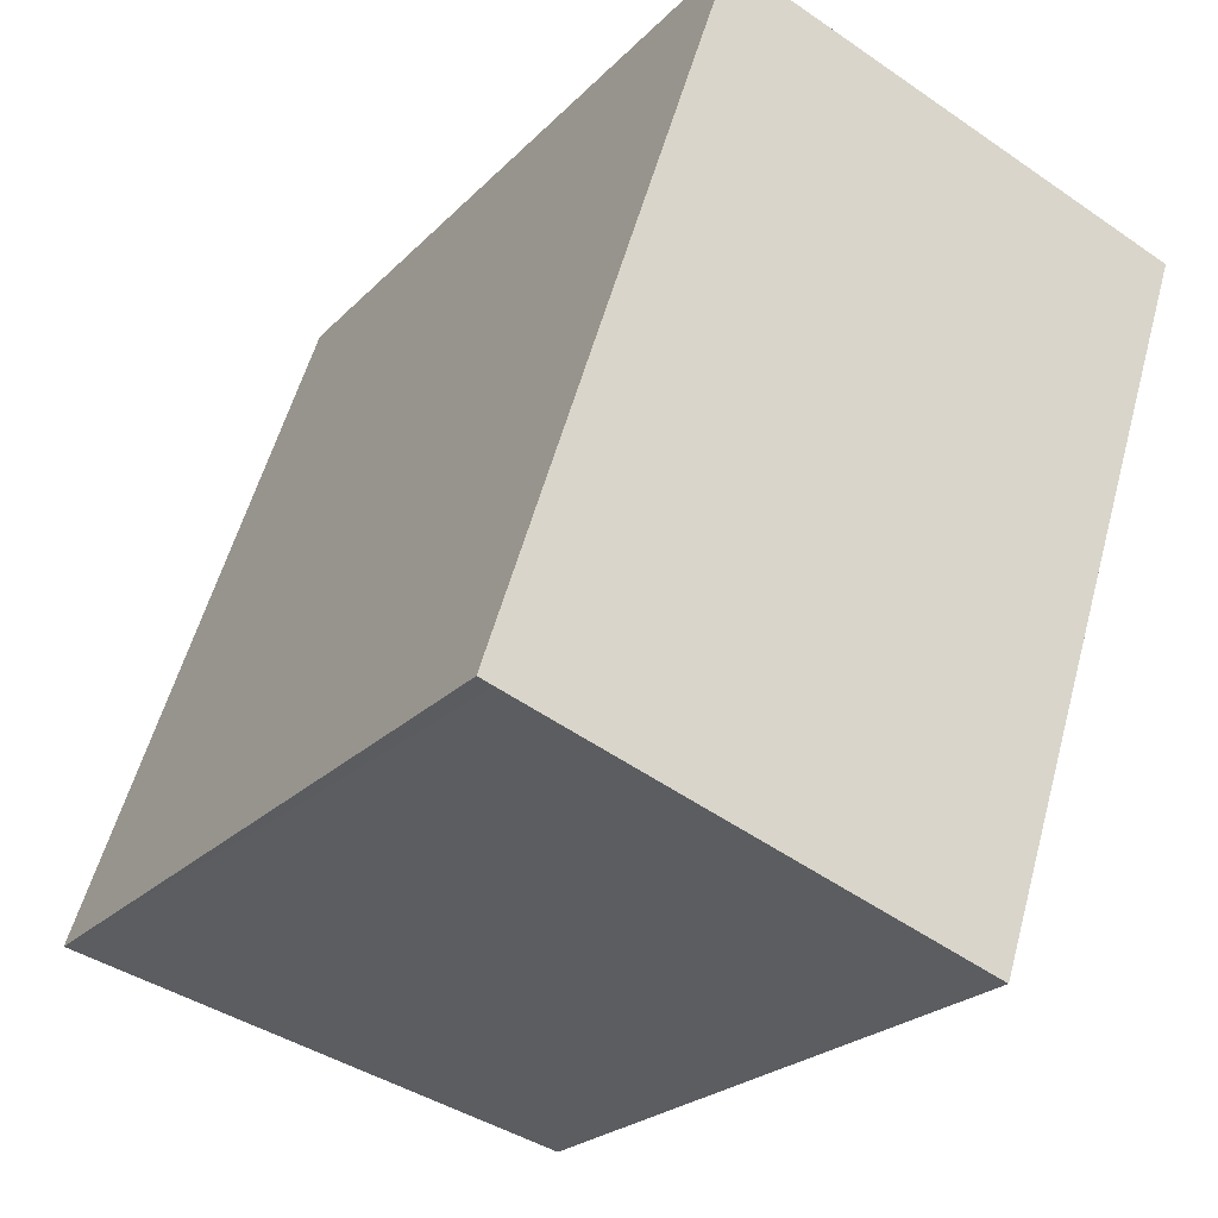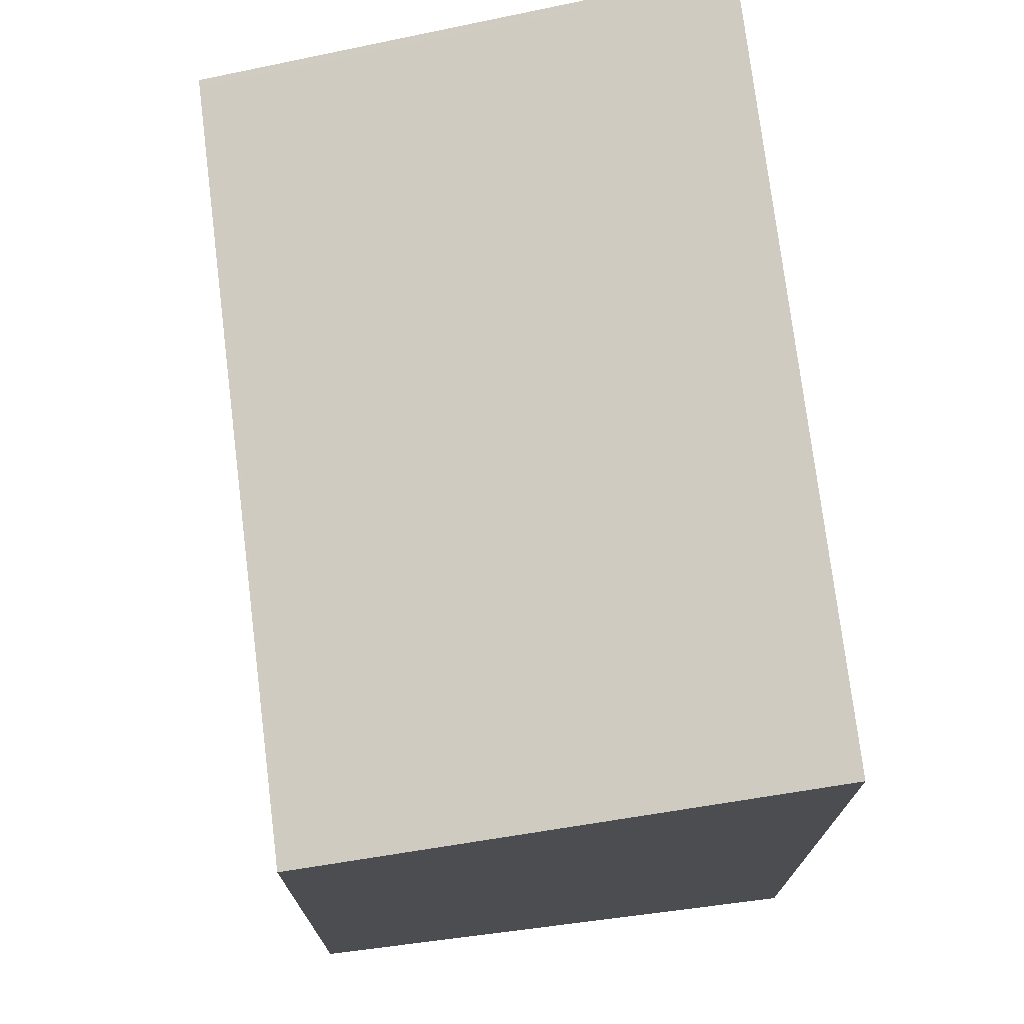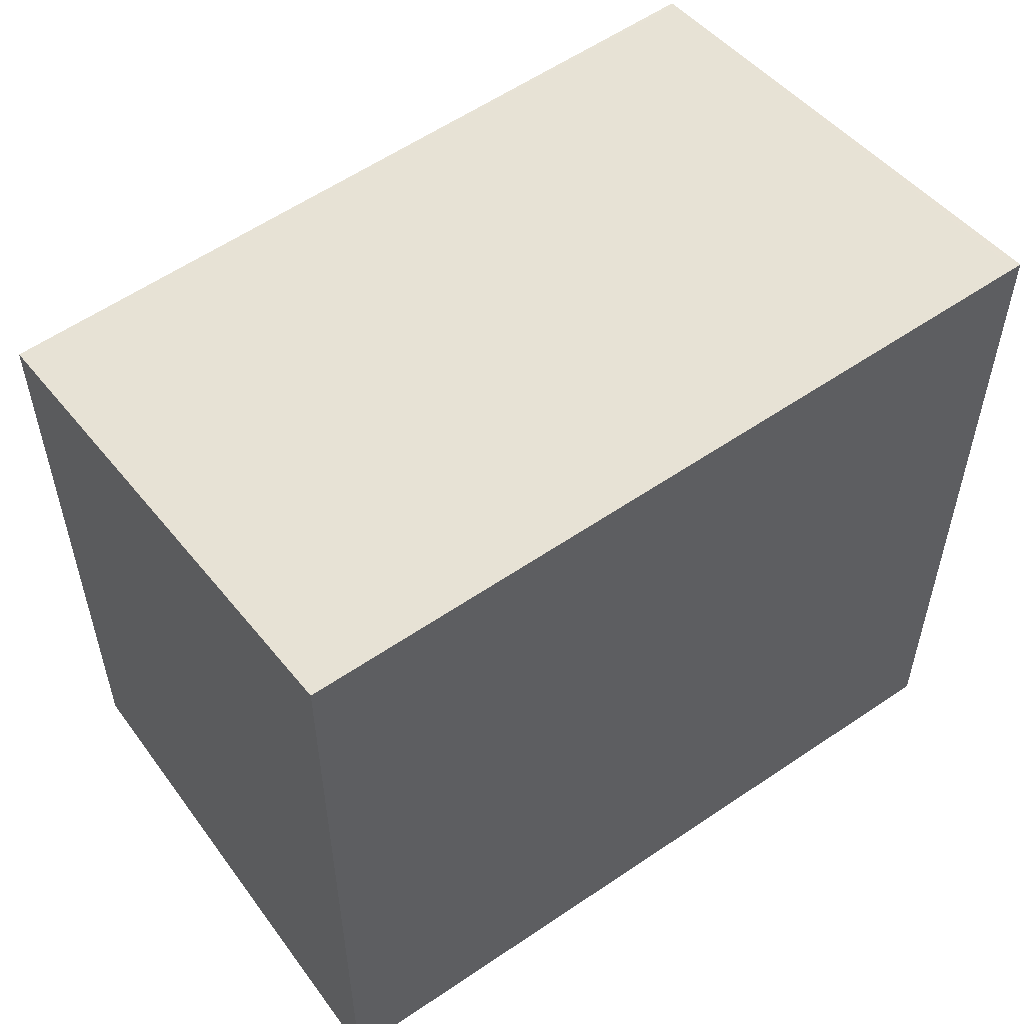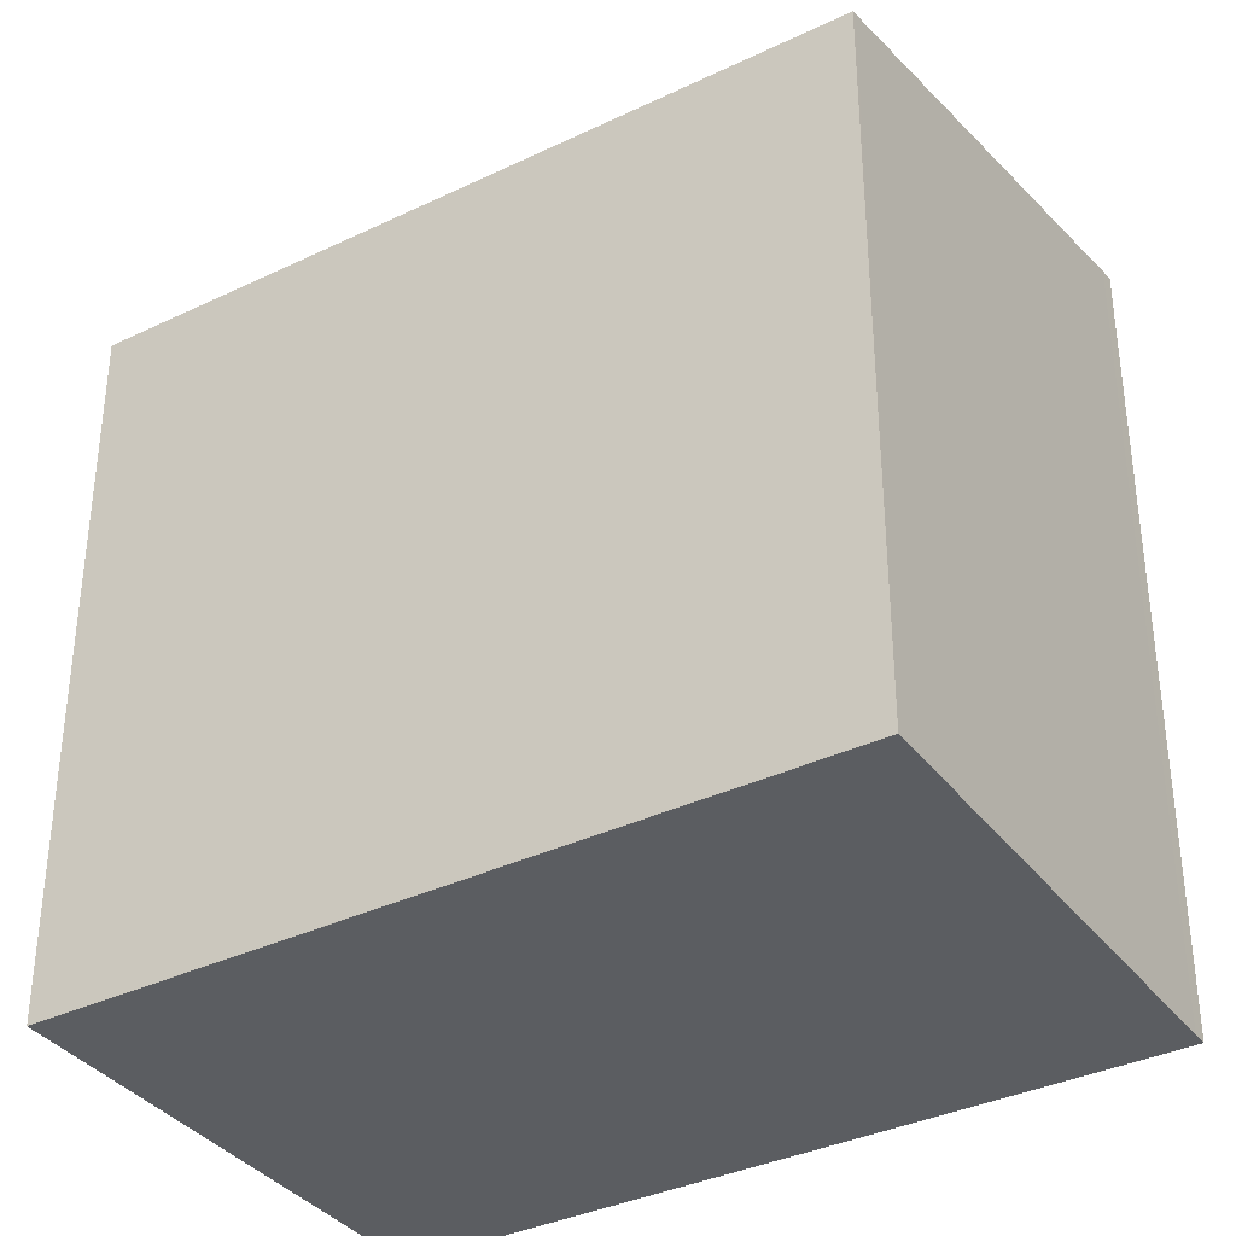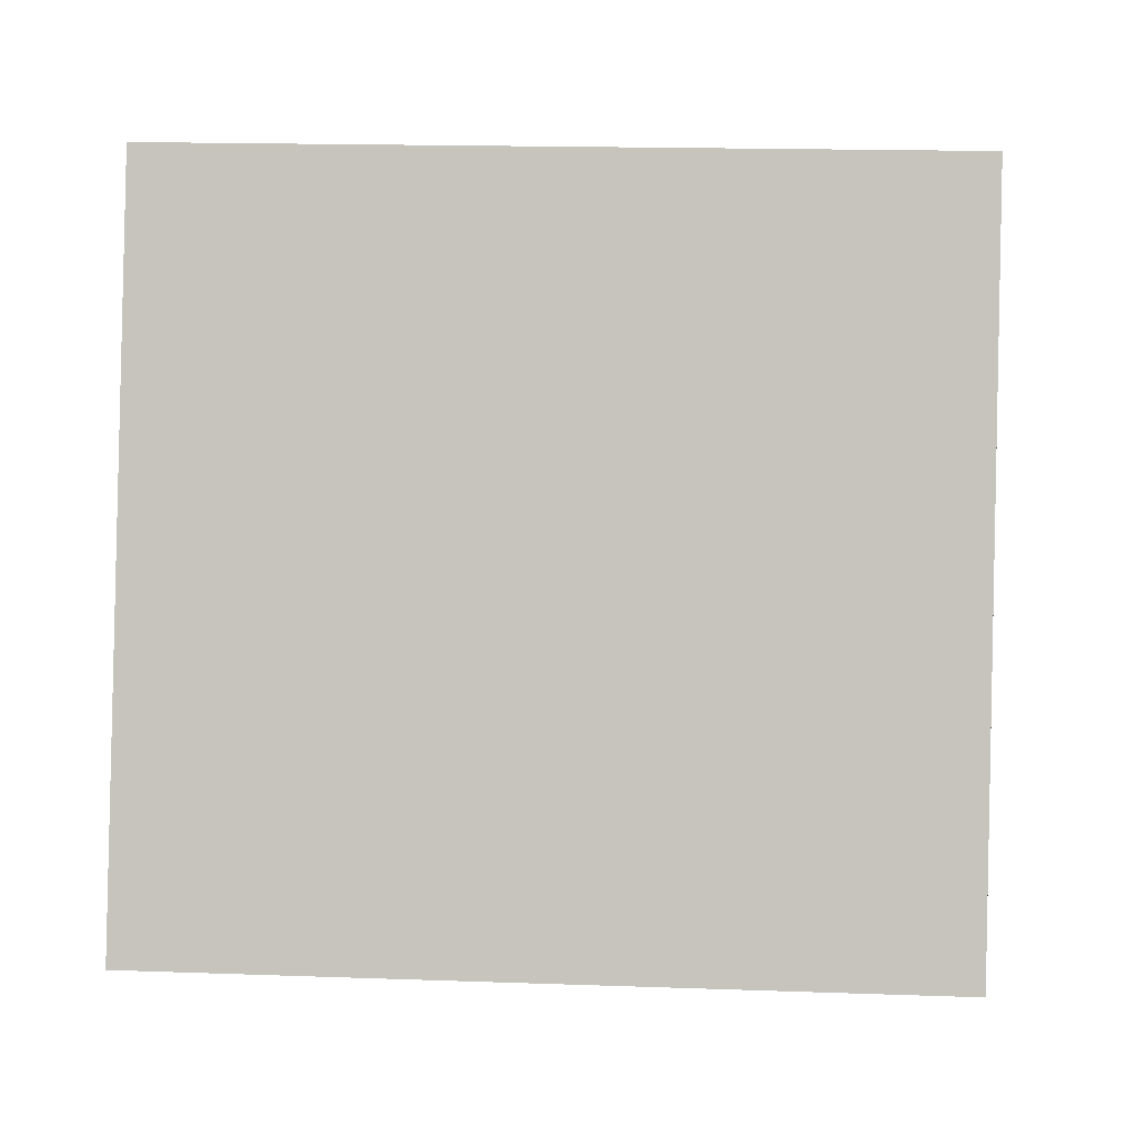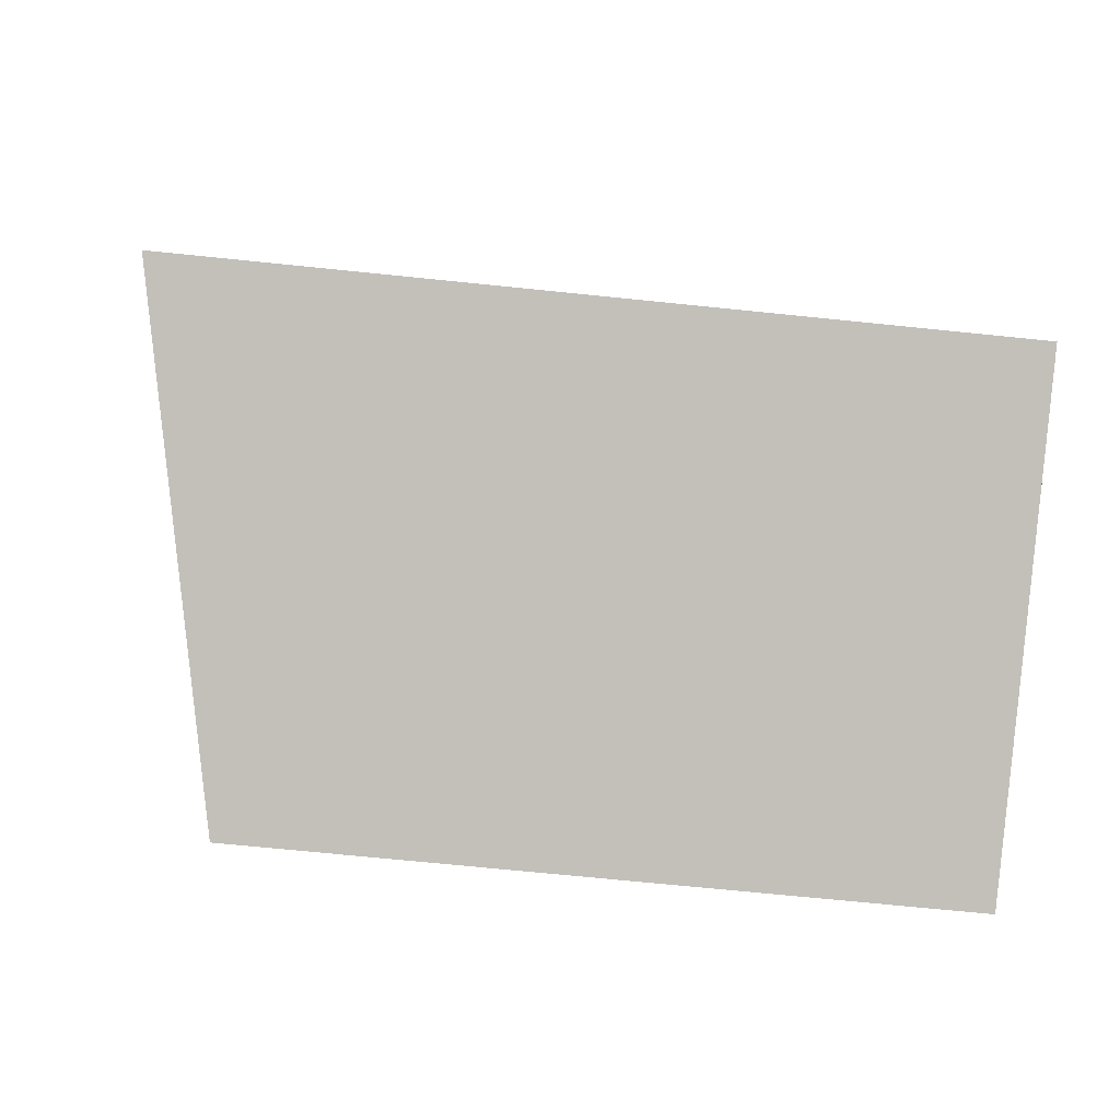
<metadata>
{"format":"obj","ext":"obj","renderer":"f3d","projection":"perspective","resolution":1024,"background":"white","views":[{"elev":-23.4,"azim":148.4,"up":"+Y"},{"elev":74.6,"azim":11.1,"up":"+Z"},{"elev":57.9,"azim":72.8,"up":"+Z"},{"elev":-36.1,"azim":-39.8,"up":"+Z"},{"elev":17.4,"azim":94.0,"up":"+Y"},{"elev":-68.5,"azim":84.1,"up":"+Y"}]}
</metadata>
<code>
v -2438 -478 2.731
v -2436 -477.4 3.143
v -2435 -480.2 3.148
v -2437 -480.9 2.736
v -2436 -477.4 3.143
v -2438 -478.1 2.731
v -2435 -480.3 3.135
v -2436 -477.5 3.13
v -2436 -477.4 3.13
v -2437 -480.9 2.739
v -2438 -478.1 2.734
v -2438 -478 2.734
v -2437 -480.8 2.739
v -2437 -480.8 2.736
v -2435 -480.2 3.135
v -2435 -480.2 3.148
v -2438 -478 2.734
v -2438 -478 2.731
v -2438 -478 0
v -2438 -478 0
v -2436 -477.4 3.143
v -2436 -477.4 3.143
v -2436 -477.4 0
v -2436 -477.4 -4.441e-16
v -2435 -480.3 3.135
v -2435 -480.2 3.148
v -2435 -480.2 -4.441e-16
v -2435 -480.3 0
v -2437 -480.8 2.736
v -2437 -480.9 2.736
v -2437 -480.9 0
v -2437 -480.8 0
v -2435 -480.2 3.148
v -2436 -477.4 3.143
v -2436 -477.4 -4.441e-16
v -2435 -480.2 0
v -2438 -478 2.731
v -2438 -478.1 2.731
v -2438 -478.1 0
v -2438 -478 0
v -2437 -480.9 2.739
v -2435 -480.3 3.135
v -2435 -480.3 0
v -2437 -480.9 0
v -2436 -477.4 3.143
v -2436 -477.4 3.13
v -2436 -477.4 4.441e-16
v -2436 -477.4 0
v -2437 -480.9 2.736
v -2437 -480.9 2.739
v -2437 -480.9 0
v -2437 -480.9 0
v -2436 -477.4 3.13
v -2438 -478 2.734
v -2438 -478 0
v -2436 -477.4 4.441e-16
v -2438 -478.1 2.731
v -2437 -480.8 2.736
v -2437 -480.8 0
v -2438 -478.1 0
v -2435 -480.2 3.148
v -2435 -480.2 3.148
v -2435 -480.2 0
v -2435 -480.2 -4.441e-16
v -2438 -478 0
v -2436 -477.4 0
v -2435 -480.2 0
v -2437 -480.9 0
f 9 2 5 8
f 15 8 5 16
f 13 11 8 15
f 12 9 8 11
f 14 6 11 13
f 11 6 1 12
f 13 10 4 14
f 15 7 10 13
f 16 3 7 15
f 18 19 20 17
f 22 23 24 21
f 26 27 28 25
f 30 31 32 29
f 34 35 36 33
f 38 39 40 37
f 42 43 44 41
f 46 47 48 45
f 50 51 52 49
f 54 55 56 53
f 58 59 60 57
f 62 63 64 61
f 66 67 68 65

</code>
